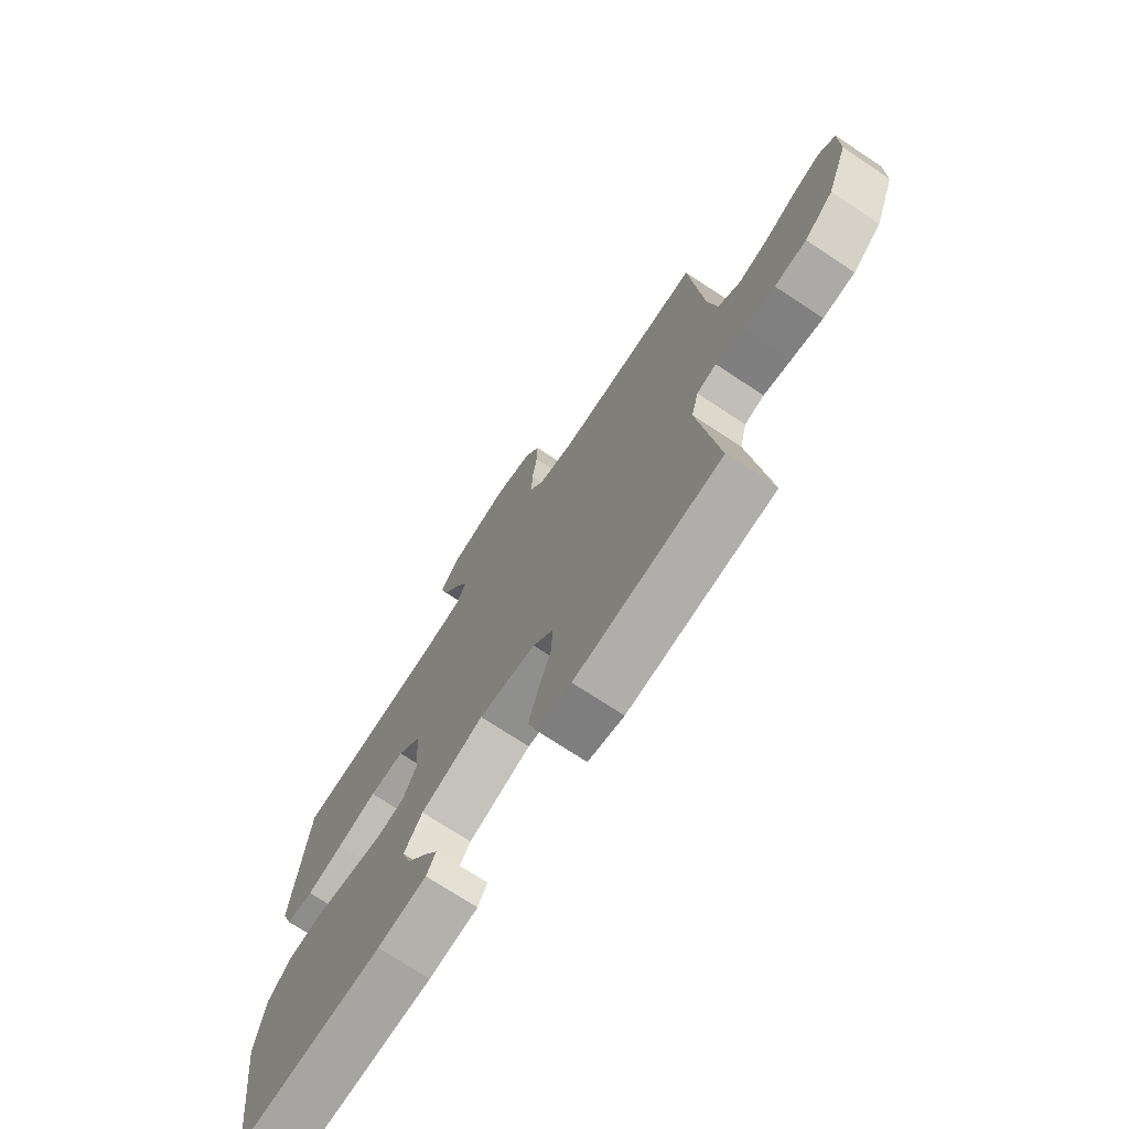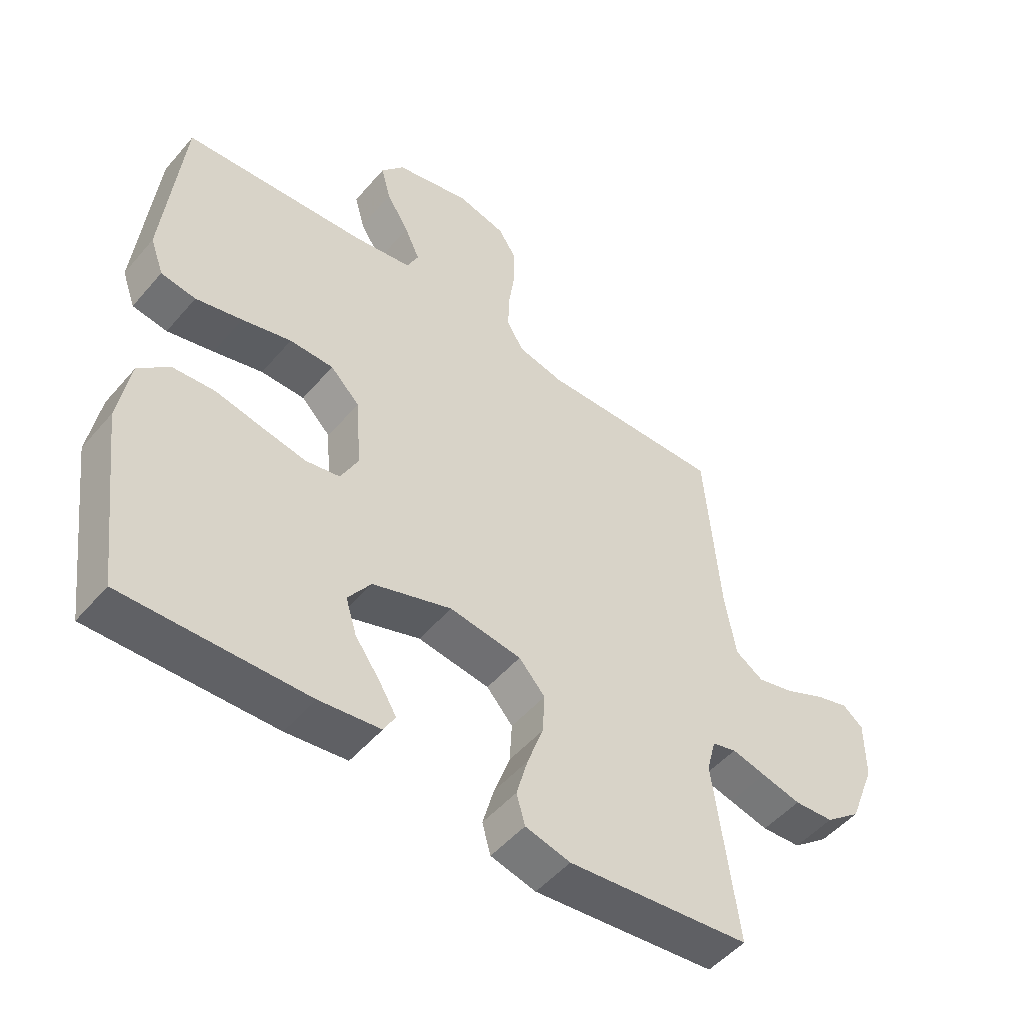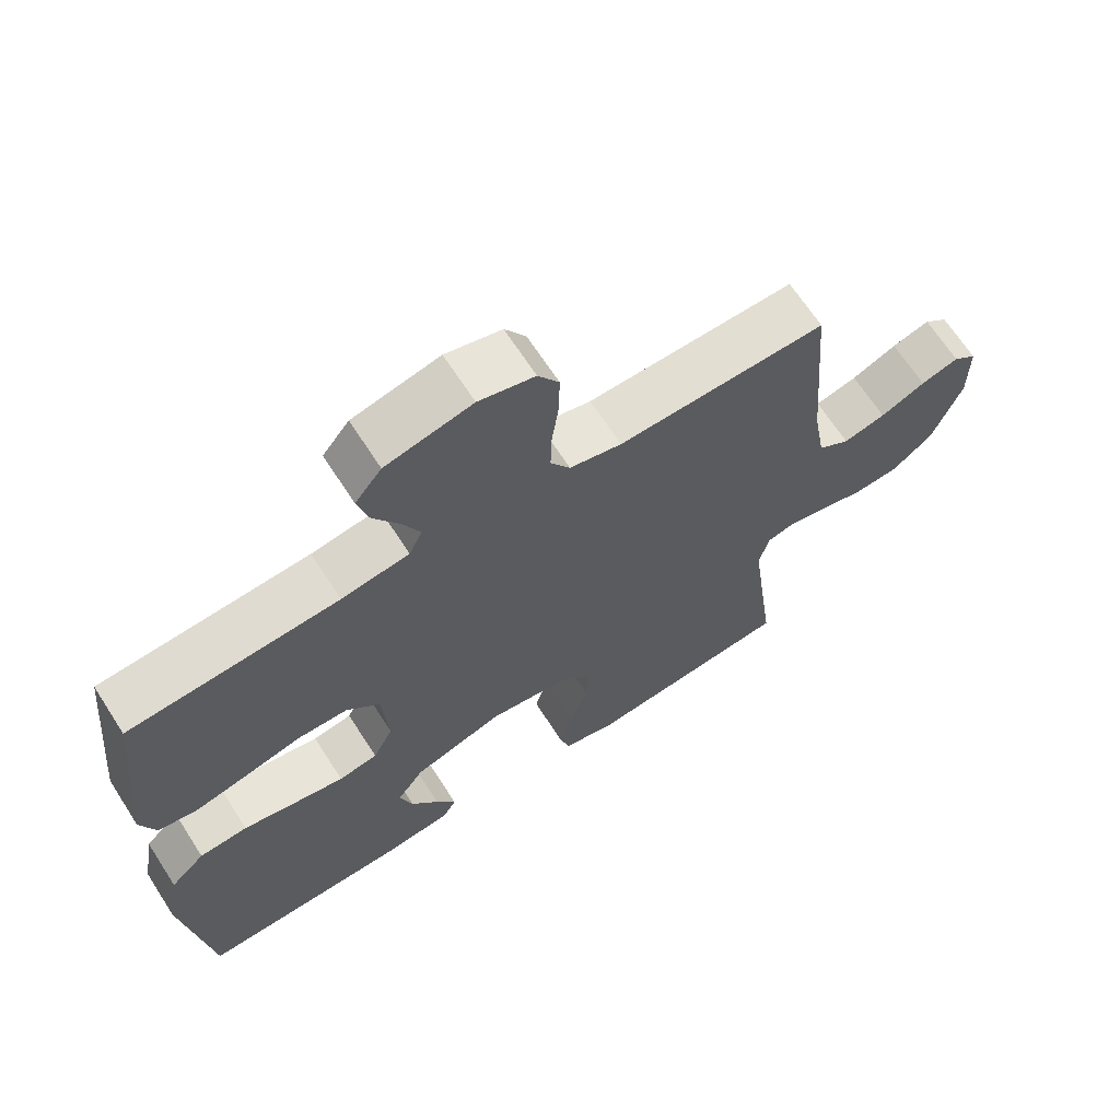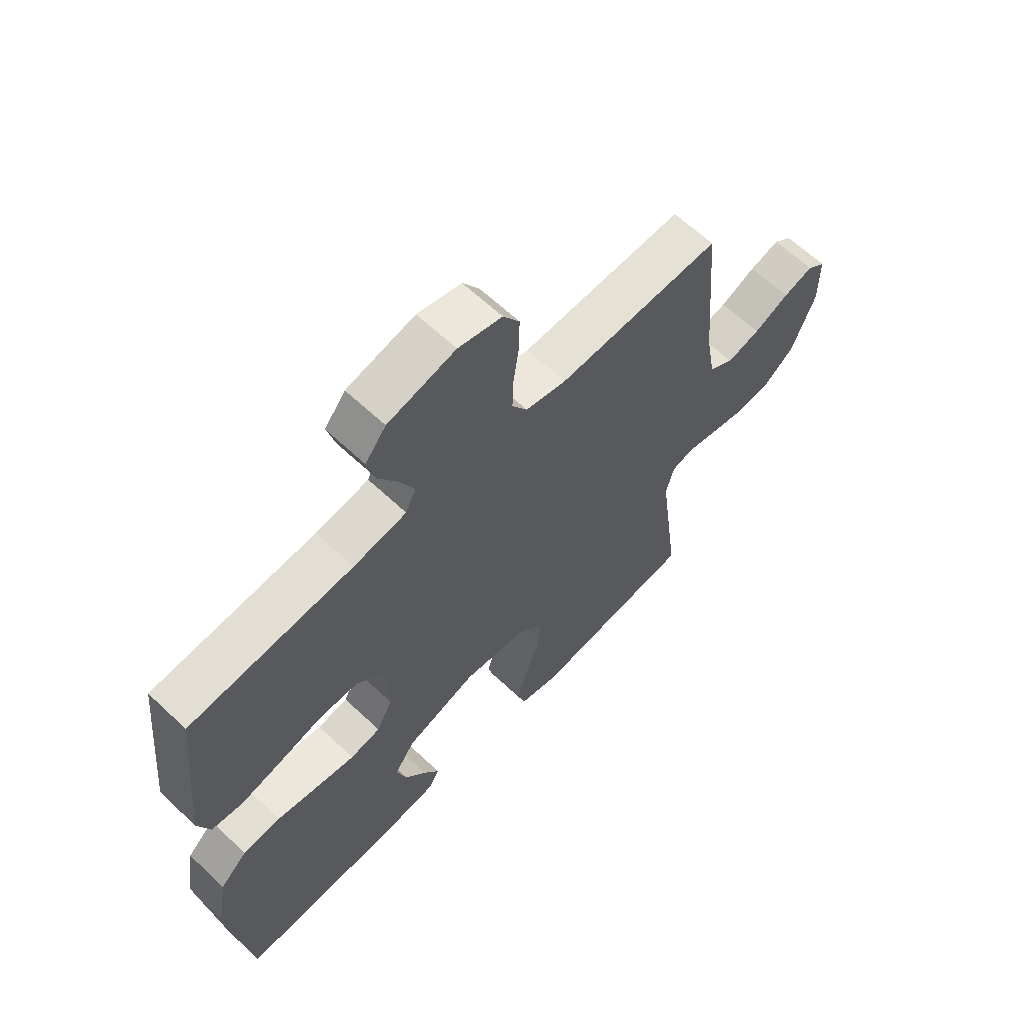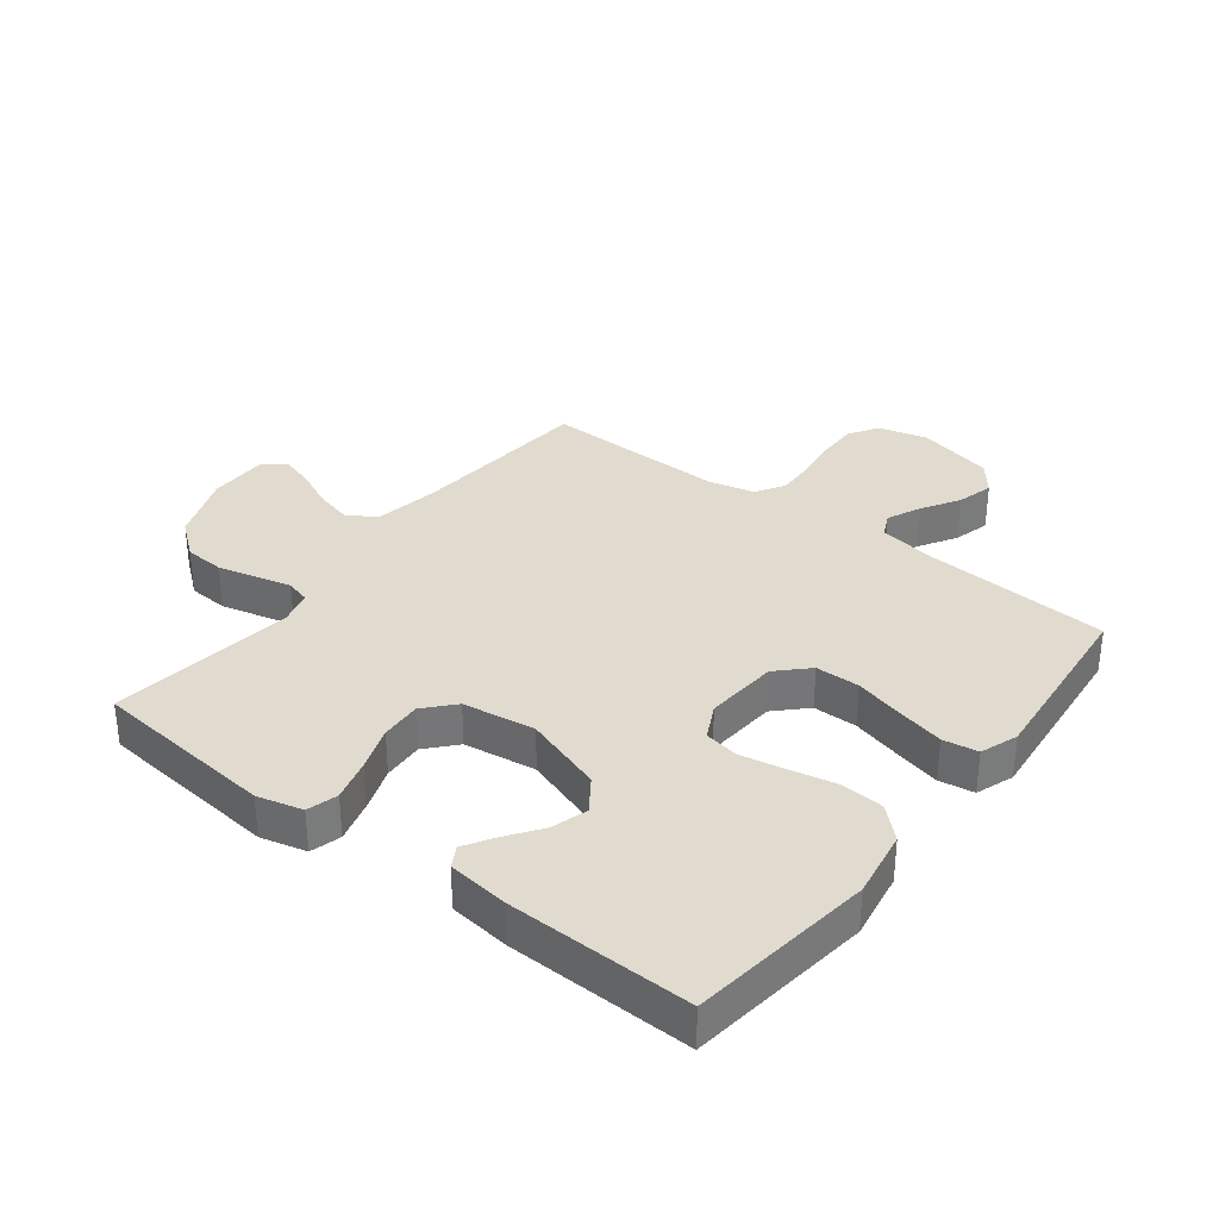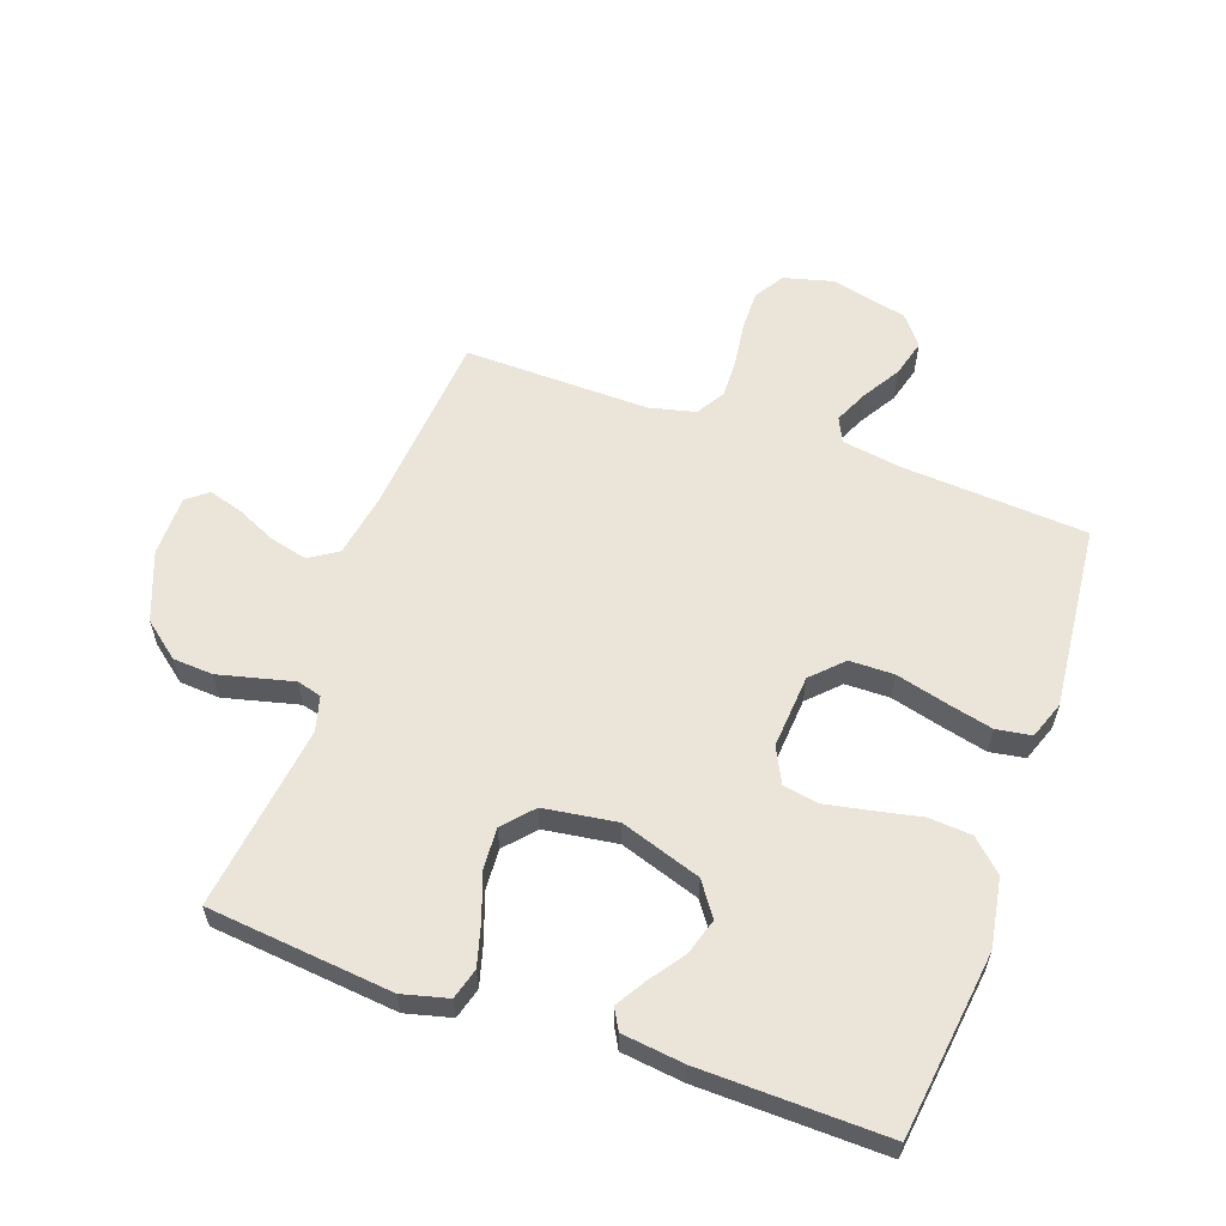
<metadata>
{"format":"obj","ext":"obj","renderer":"f3d","projection":"perspective","resolution":1024,"background":"white","views":[{"elev":-72.8,"azim":56.6,"up":"+Z"},{"elev":-50.4,"azim":-38.9,"up":"+Z"},{"elev":66.8,"azim":-32.8,"up":"+Z"},{"elev":63.3,"azim":-46.4,"up":"+Z"},{"elev":33.6,"azim":-142.3,"up":"+Y"},{"elev":59.2,"azim":-160.4,"up":"+Y"}]}
</metadata>
<code>
v -0.5 0.07 0.5
v -0.2 0.07 0.52
v -0.103 0.07 0.535
v -0.084 0.07 0.575
v -0.109 0.07 0.63
v -0.146 0.07 0.691
v -0.162 0.07 0.751
v -0.124 0.07 0.799
v 0 0.07 0.828
v 0.08 0.07 0.807
v 0.11 0.07 0.759
v 0.109 0.07 0.694
v 0.099 0.07 0.623
v 0.097 0.07 0.559
v 0.125 0.07 0.513
v 0.2 0.07 0.495
v 0.5 0.07 0.5
v 0.525 0.07 0.2
v 0.543 0.07 0.095
v 0.589 0.07 0.065
v 0.65 0.07 0.08
v 0.715 0.07 0.11
v 0.77 0.07 0.126
v 0.804 0.07 0.099
v 0.804 0.07 0
v 0.761 0.07 -0.111
v 0.702 0.07 -0.158
v 0.637 0.07 -0.162
v 0.572 0.07 -0.146
v 0.516 0.07 -0.132
v 0.476 0.07 -0.143
v 0.461 0.07 -0.2
v 0.5 0.07 -0.5
v 0.2 0.07 -0.53
v 0.126 0.07 -0.511
v 0.112 0.07 -0.461
v 0.131 0.07 -0.393
v 0.157 0.07 -0.32
v 0.161 0.07 -0.253
v 0.118 0.07 -0.205
v 0 0.07 -0.188
v -0.13 0.07 -0.231
v -0.168 0.07 -0.285
v -0.15 0.07 -0.344
v -0.11 0.07 -0.4
v -0.081 0.07 -0.448
v -0.1 0.07 -0.482
v -0.2 0.07 -0.494
v -0.5 0.07 -0.5
v -0.538 0.07 -0.2
v -0.519 0.07 -0.089
v -0.469 0.07 -0.042
v -0.399 0.07 -0.037
v -0.323 0.07 -0.053
v -0.25 0.07 -0.067
v -0.194 0.07 -0.057
v -0.165 0.07 0
v -0.174 0.07 0.12
v -0.222 0.07 0.168
v -0.294 0.07 0.169
v -0.375 0.07 0.148
v -0.451 0.07 0.13
v -0.508 0.07 0.139
v -0.53 0.07 0.2
v -0.5 0 0.5
v -0.2 0 0.52
v -0.103 0 0.535
v -0.084 0 0.575
v -0.109 0 0.63
v -0.146 0 0.691
v -0.162 0 0.751
v -0.124 0 0.799
v 0 0 0.828
v 0.08 0 0.807
v 0.11 0 0.759
v 0.109 0 0.694
v 0.099 0 0.623
v 0.097 0 0.559
v 0.125 0 0.513
v 0.2 0 0.495
v 0.5 0 0.5
v 0.525 0 0.2
v 0.543 0 0.095
v 0.589 0 0.065
v 0.65 0 0.08
v 0.715 0 0.11
v 0.77 0 0.126
v 0.804 0 0.099
v 0.804 0 0
v 0.761 0 -0.111
v 0.702 0 -0.158
v 0.637 0 -0.162
v 0.572 0 -0.146
v 0.516 0 -0.132
v 0.476 0 -0.143
v 0.461 0 -0.2
v 0.5 0 -0.5
v 0.2 0 -0.53
v 0.126 0 -0.511
v 0.112 0 -0.461
v 0.131 0 -0.393
v 0.157 0 -0.32
v 0.161 0 -0.253
v 0.118 0 -0.205
v 0 0 -0.188
v -0.13 0 -0.231
v -0.168 0 -0.285
v -0.15 0 -0.344
v -0.11 0 -0.4
v -0.081 0 -0.448
v -0.1 0 -0.482
v -0.2 0 -0.494
v -0.5 0 -0.5
v -0.538 0 -0.2
v -0.519 0 -0.089
v -0.469 0 -0.042
v -0.399 0 -0.037
v -0.323 0 -0.053
v -0.25 0 -0.067
v -0.194 0 -0.057
v -0.165 0 0
v -0.174 0 0.12
v -0.222 0 0.168
v -0.294 0 0.169
v -0.375 0 0.148
v -0.451 0 0.13
v -0.508 0 0.139
v -0.53 0 0.2
f 63 64 1 2
f 60 61 62 63
f 60 63 2 3
f 59 60 3
f 58 59 3 4
f 57 58 4
f 51 52 53 54
f 51 54 55
f 50 51 55
f 49 50 55 56
f 44 45 46 47
f 44 47 48 49
f 35 36 37 38
f 33 34 35 38
f 32 33 38 39
f 31 32 39 40
f 27 28 29 30
f 25 26 27 30
f 21 22 23 24
f 20 21 24 25
f 16 17 18
f 15 16 18 19
f 10 11 12 13
f 10 13 14
f 9 10 14
f 8 9 14
f 5 6 7 8
f 4 5 8 14
f 57 4 14 15
f 43 44 49
f 42 43 49 56
f 41 42 56 57
f 20 25 30 31
f 19 20 31 40
f 40 41 57
f 15 19 40 57
f 66 65 128 127
f 127 126 125 124
f 67 66 127 124
f 67 124 123
f 68 67 123 122
f 68 122 121
f 118 117 116 115
f 119 118 115
f 119 115 114
f 120 119 114 113
f 111 110 109 108
f 113 112 111 108
f 102 101 100 99
f 102 99 98 97
f 103 102 97 96
f 104 103 96 95
f 94 93 92 91
f 94 91 90 89
f 88 87 86 85
f 89 88 85 84
f 82 81 80
f 83 82 80 79
f 77 76 75 74
f 78 77 74
f 78 74 73
f 78 73 72
f 72 71 70 69
f 78 72 69 68
f 79 78 68 121
f 113 108 107
f 120 113 107 106
f 121 120 106 105
f 95 94 89 84
f 104 95 84 83
f 121 105 104
f 121 104 83 79
f 1 65 66 2
f 2 66 67 3
f 3 67 68 4
f 4 68 69 5
f 5 69 70 6
f 6 70 71 7
f 7 71 72 8
f 8 72 73 9
f 9 73 74 10
f 10 74 75 11
f 11 75 76 12
f 12 76 77 13
f 13 77 78 14
f 14 78 79 15
f 15 79 80 16
f 16 80 81 17
f 17 81 82 18
f 18 82 83 19
f 19 83 84 20
f 20 84 85 21
f 21 85 86 22
f 22 86 87 23
f 23 87 88 24
f 24 88 89 25
f 25 89 90 26
f 26 90 91 27
f 27 91 92 28
f 28 92 93 29
f 29 93 94 30
f 30 94 95 31
f 31 95 96 32
f 32 96 97 33
f 33 97 98 34
f 34 98 99 35
f 35 99 100 36
f 36 100 101 37
f 37 101 102 38
f 38 102 103 39
f 39 103 104 40
f 40 104 105 41
f 41 105 106 42
f 42 106 107 43
f 43 107 108 44
f 44 108 109 45
f 45 109 110 46
f 46 110 111 47
f 47 111 112 48
f 48 112 113 49
f 49 113 114 50
f 50 114 115 51
f 51 115 116 52
f 52 116 117 53
f 53 117 118 54
f 54 118 119 55
f 55 119 120 56
f 56 120 121 57
f 57 121 122 58
f 58 122 123 59
f 59 123 124 60
f 60 124 125 61
f 61 125 126 62
f 62 126 127 63
f 63 127 128 64
f 64 128 65 1

</code>
